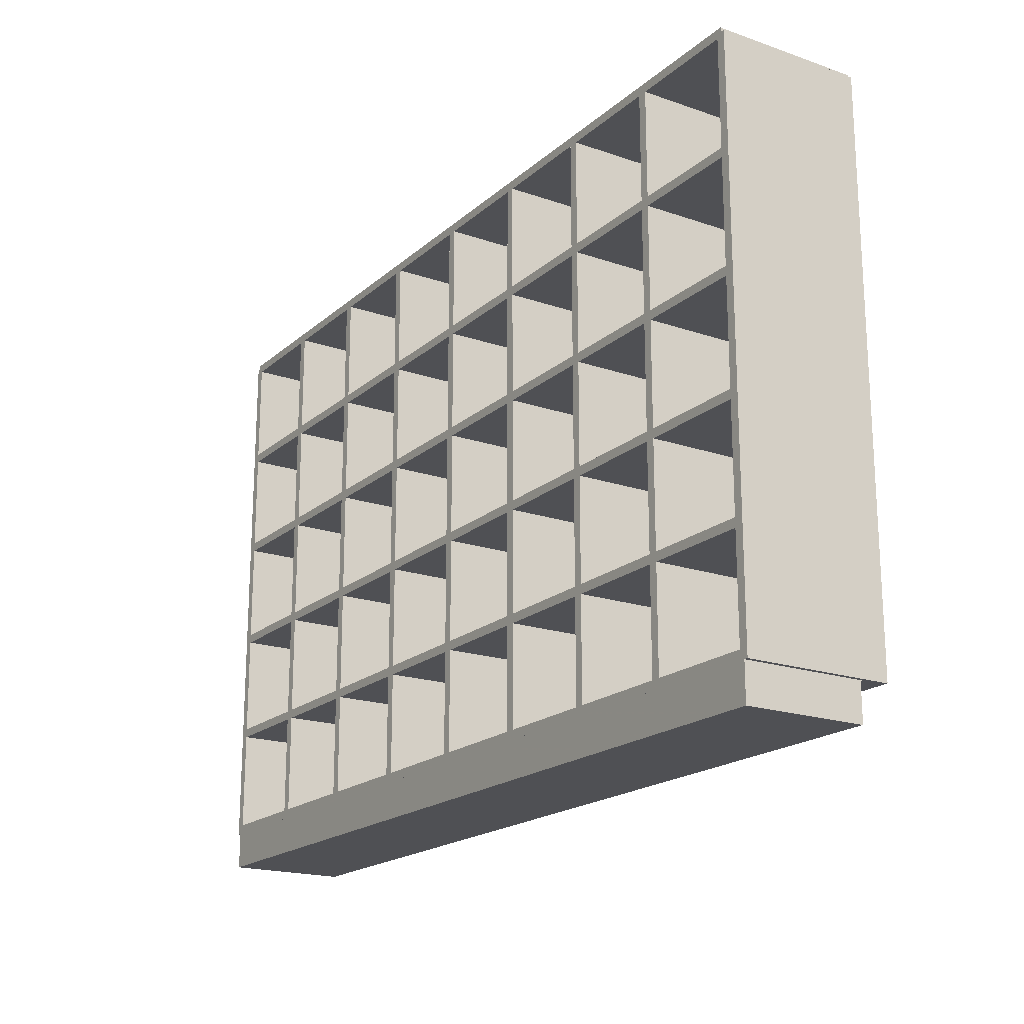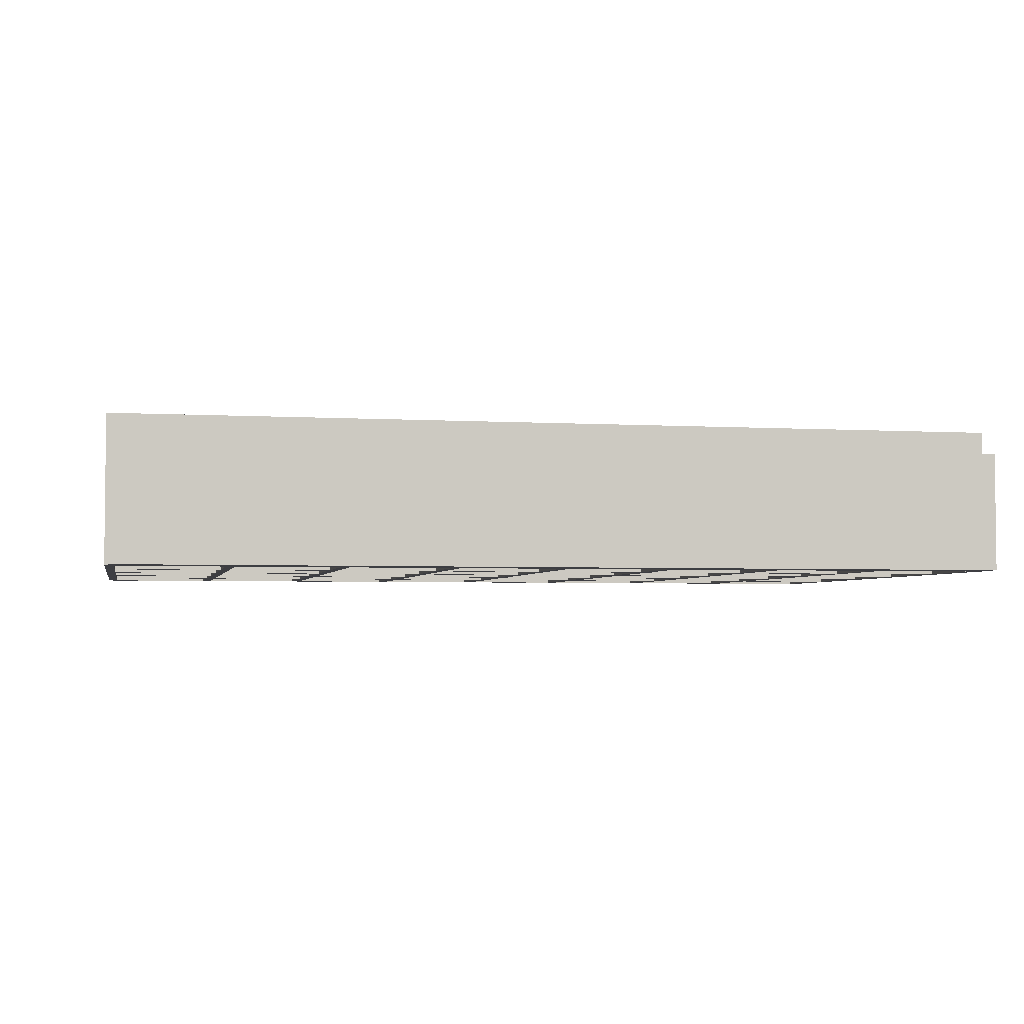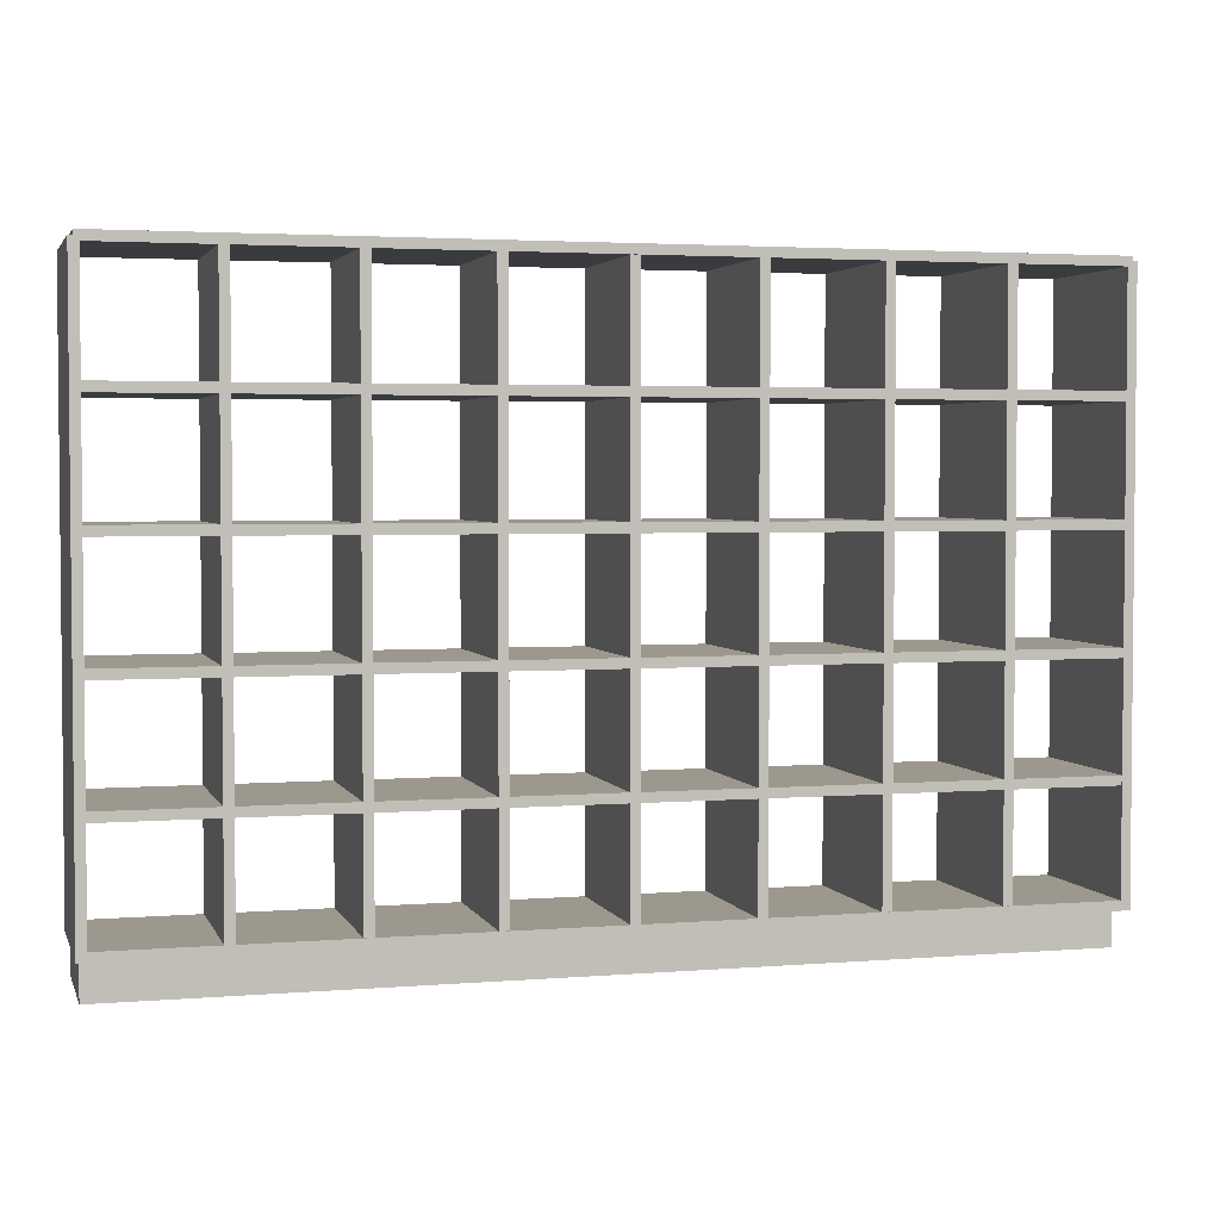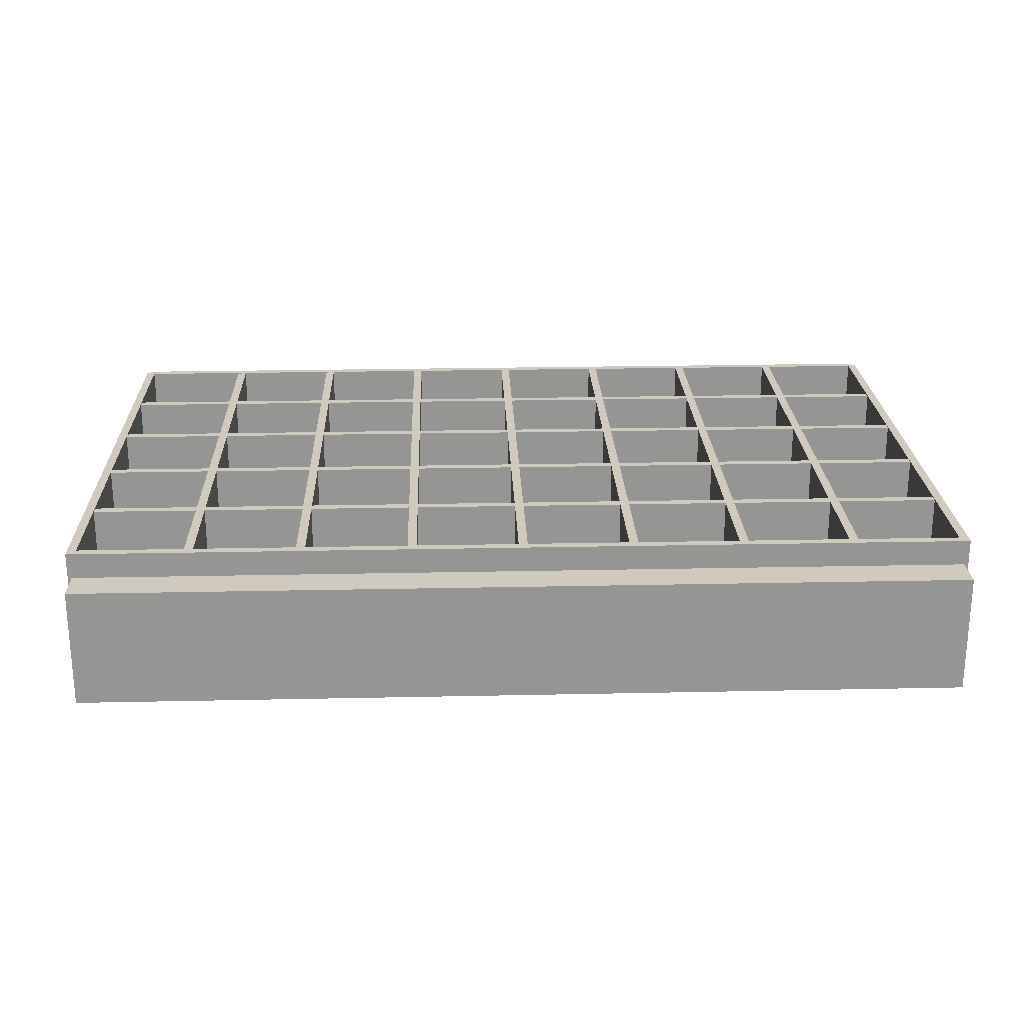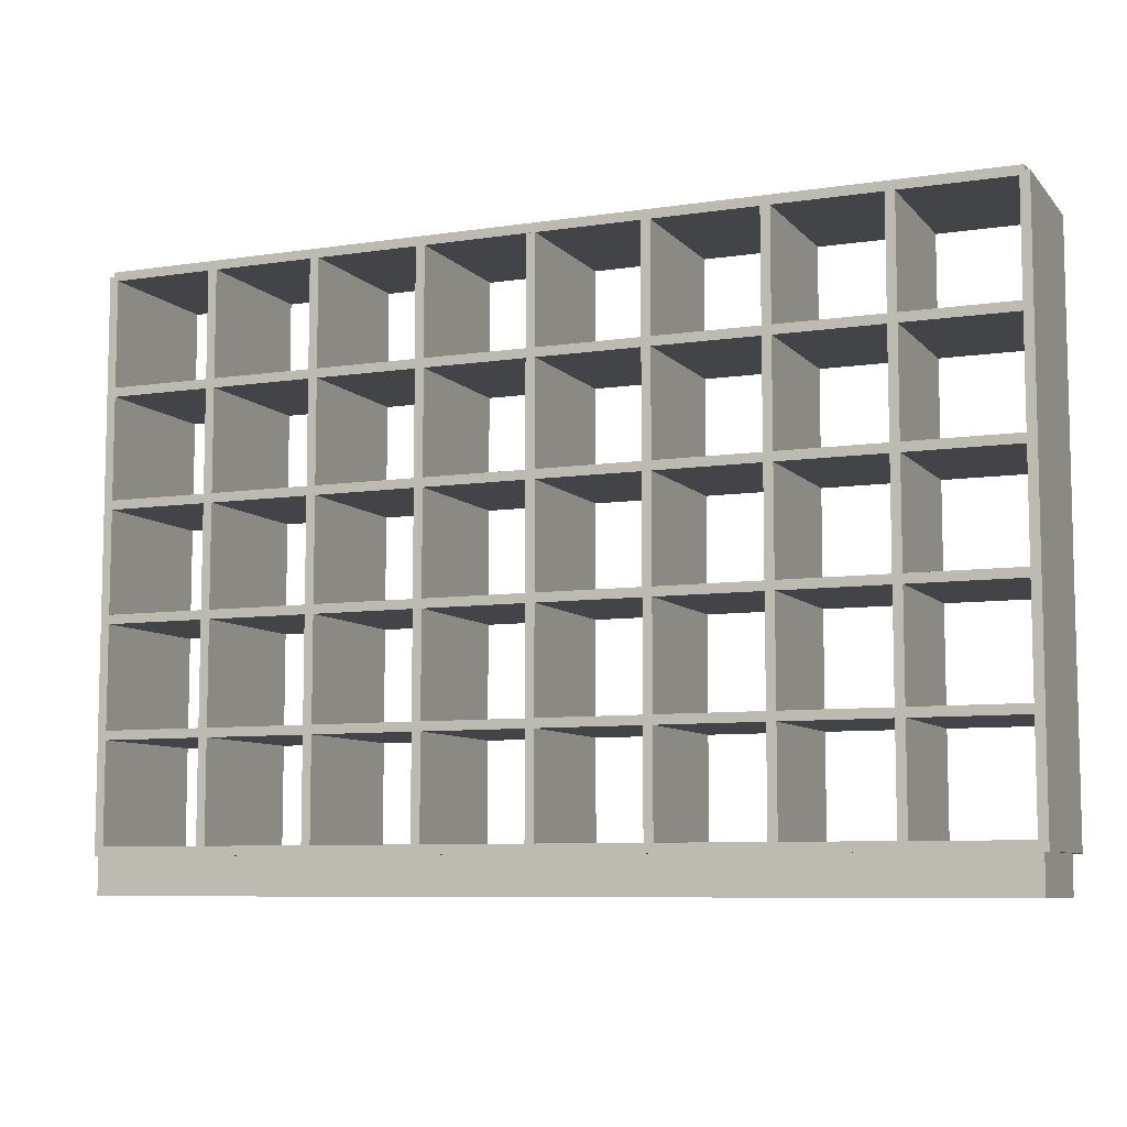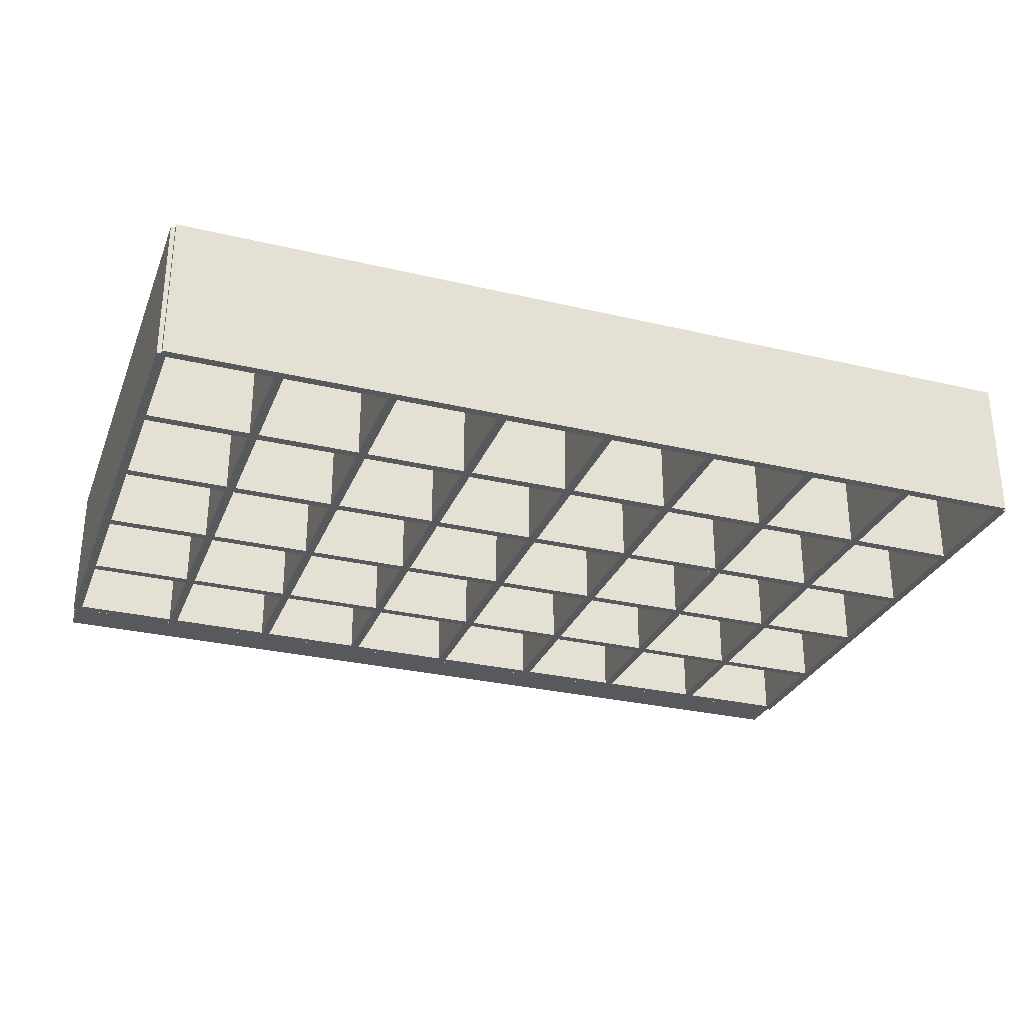
<metadata>
{"format":"obj","ext":"obj","renderer":"f3d","projection":"perspective","resolution":1024,"background":"white","views":[{"elev":-19.1,"azim":-122.9,"up":"+Y"},{"elev":-3.6,"azim":-11.7,"up":"+Z"},{"elev":3.1,"azim":-15.5,"up":"+Y"},{"elev":22.8,"azim":-2.1,"up":"+Z"},{"elev":-7.9,"azim":-157.3,"up":"+Y"},{"elev":-29.3,"azim":160.7,"up":"+Z"}]}
</metadata>
<code>
v 0.8484 0.0641 0.178
v 0.8579 0.0641 0.178
v 0.8579 0.6572 0.178
v 0.8484 0.6572 0.178
v 0.8484 0.0641 0.02502
v 0.8579 0.0641 0.02502
v 0.8579 0.6572 0.02502
v 0.8484 0.6572 0.02502
v 0.7313 0.0641 0.178
v 0.7409 0.0641 0.178
v 0.7409 0.6572 0.178
v 0.7313 0.6572 0.178
v 0.7313 0.0641 0.02502
v 0.7409 0.0641 0.02502
v 0.7409 0.6572 0.02502
v 0.7313 0.6572 0.02502
v 0.6143 0.0641 0.178
v 0.6239 0.0641 0.178
v 0.6239 0.6572 0.178
v 0.6143 0.6572 0.178
v 0.6143 0.0641 0.02502
v 0.6239 0.0641 0.02502
v 0.6239 0.6572 0.02502
v 0.6143 0.6572 0.02502
v 0.4973 0.0641 0.178
v 0.5069 0.0641 0.178
v 0.5069 0.6572 0.178
v 0.4973 0.6572 0.178
v 0.4973 0.0641 0.02502
v 0.5069 0.0641 0.02502
v 0.5069 0.6572 0.02502
v 0.4973 0.6572 0.02502
v 0.3803 0.0641 0.178
v 0.3898 0.0641 0.178
v 0.3898 0.6572 0.178
v 0.3803 0.6572 0.178
v 0.3803 0.0641 0.02502
v 0.3898 0.0641 0.02502
v 0.3898 0.6572 0.02502
v 0.3803 0.6572 0.02502
v 0.2632 0.0641 0.178
v 0.2728 0.0641 0.178
v 0.2728 0.6572 0.178
v 0.2632 0.6572 0.178
v 0.2632 0.0641 0.02502
v 0.2728 0.0641 0.02502
v 0.2728 0.6572 0.02502
v 0.2632 0.6572 0.02502
v 0.1462 0.0641 0.178
v 0.1558 0.0641 0.178
v 0.1558 0.6572 0.178
v 0.1462 0.6572 0.178
v 0.1462 0.0641 0.02502
v 0.1558 0.0641 0.02502
v 0.1558 0.6572 0.02502
v 0.1462 0.6572 0.02502
v 0.9704 0.06409 0.1788
v 0.9704 0.07366 0.1788
v 0.02951 0.07366 0.1788
v 0.02951 0.06409 0.1788
v 0.9704 0.06409 0.02501
v 0.9704 0.07366 0.02501
v 0.02951 0.07366 0.02501
v 0.02951 0.06409 0.02501
v 0.9704 0.1797 0.178
v 0.9704 0.1892 0.178
v 0.02951 0.1892 0.178
v 0.02951 0.1797 0.178
v 0.9704 0.1797 0.02502
v 0.9704 0.1892 0.02502
v 0.02951 0.1892 0.02502
v 0.02951 0.1797 0.02502
v 0.9704 0.2967 0.178
v 0.9704 0.3062 0.178
v 0.02951 0.3062 0.178
v 0.02951 0.2967 0.178
v 0.9704 0.2967 0.02502
v 0.9704 0.3062 0.02502
v 0.02951 0.3062 0.02502
v 0.02951 0.2967 0.02502
v 0.9704 0.4137 0.178
v 0.9704 0.4233 0.178
v 0.02951 0.4233 0.178
v 0.02951 0.4137 0.178
v 0.9704 0.4137 0.02502
v 0.9704 0.4233 0.02502
v 0.02951 0.4233 0.02502
v 0.02951 0.4137 0.02502
v 0.9704 0.5308 0.178
v 0.9704 0.5403 0.178
v 0.02951 0.5403 0.178
v 0.02951 0.5308 0.178
v 0.9704 0.5308 0.02502
v 0.9704 0.5403 0.02502
v 0.02951 0.5403 0.02502
v 0.02951 0.5308 0.02502
v 0.9704 0.6526 0.1788
v 0.9704 0.6621 0.1788
v 0.02951 0.6621 0.1788
v 0.02951 0.6526 0.1788
v 0.9704 0.6526 0.02501
v 0.9704 0.6621 0.02501
v 0.02951 0.6621 0.02501
v 0.02951 0.6526 0.02501
v 0.9655 0.0641 0.1788
v 0.975 0.0641 0.1788
v 0.975 0.6572 0.1788
v 0.9655 0.6572 0.1788
v 0.9655 0.0641 0.02501
v 0.975 0.0641 0.02501
v 0.975 0.6572 0.02501
v 0.9655 0.6572 0.02501
v 0.025 0.0641 0.1788
v 0.03453 0.0641 0.1788
v 0.03453 0.6572 0.1788
v 0.025 0.6572 0.1788
v 0.025 0.0641 0.02501
v 0.03453 0.0641 0.02501
v 0.03453 0.6572 0.02501
v 0.025 0.6572 0.02501
v 0.02916 0.025 0.1517
v 0.02918 0.025 0.025
v 0.02918 0.06408 0.025
v 0.02916 0.06408 0.1517
v 0.9705 0.025 0.025
v 0.9705 0.06408 0.025
v 0.9705 0.025 0.1517
v 0.9705 0.06408 0.1517
f 2 3 1
f 3 4 1
f 5 6 1
f 6 2 1
f 6 7 2
f 7 3 2
f 7 8 3
f 8 4 3
f 8 5 4
f 5 1 4
f 8 7 5
f 7 6 5
f 10 11 9
f 11 12 9
f 13 14 9
f 14 10 9
f 14 15 10
f 15 11 10
f 15 16 11
f 16 12 11
f 16 13 12
f 13 9 12
f 16 15 13
f 15 14 13
f 18 19 17
f 19 20 17
f 21 22 17
f 22 18 17
f 22 23 18
f 23 19 18
f 23 24 19
f 24 20 19
f 24 21 20
f 21 17 20
f 24 23 21
f 23 22 21
f 26 27 25
f 27 28 25
f 29 30 25
f 30 26 25
f 30 31 26
f 31 27 26
f 31 32 27
f 32 28 27
f 32 29 28
f 29 25 28
f 32 31 29
f 31 30 29
f 34 35 33
f 35 36 33
f 37 38 33
f 38 34 33
f 38 39 34
f 39 35 34
f 39 40 35
f 40 36 35
f 40 37 36
f 37 33 36
f 40 39 37
f 39 38 37
f 42 43 41
f 43 44 41
f 45 46 41
f 46 42 41
f 46 47 42
f 47 43 42
f 47 48 43
f 48 44 43
f 48 45 44
f 45 41 44
f 48 47 45
f 47 46 45
f 50 51 49
f 51 52 49
f 53 54 49
f 54 50 49
f 54 55 50
f 55 51 50
f 55 56 51
f 56 52 51
f 56 53 52
f 53 49 52
f 56 55 53
f 55 54 53
f 58 59 57
f 59 60 57
f 61 62 57
f 62 58 57
f 62 63 58
f 63 59 58
f 63 64 59
f 64 60 59
f 64 61 60
f 61 57 60
f 64 63 61
f 63 62 61
f 66 67 65
f 67 68 65
f 69 70 65
f 70 66 65
f 70 71 66
f 71 67 66
f 71 72 67
f 72 68 67
f 72 69 68
f 69 65 68
f 72 71 69
f 71 70 69
f 74 75 73
f 75 76 73
f 77 78 73
f 78 74 73
f 78 79 74
f 79 75 74
f 79 80 75
f 80 76 75
f 80 77 76
f 77 73 76
f 80 79 77
f 79 78 77
f 82 83 81
f 83 84 81
f 85 86 81
f 86 82 81
f 86 87 82
f 87 83 82
f 87 88 83
f 88 84 83
f 88 85 84
f 85 81 84
f 88 87 85
f 87 86 85
f 90 91 89
f 91 92 89
f 93 94 89
f 94 90 89
f 94 95 90
f 95 91 90
f 95 96 91
f 96 92 91
f 96 93 92
f 93 89 92
f 96 95 93
f 95 94 93
f 98 99 97
f 99 100 97
f 101 102 97
f 102 98 97
f 102 103 98
f 103 99 98
f 103 104 99
f 104 100 99
f 104 101 100
f 101 97 100
f 104 103 101
f 103 102 101
f 106 107 105
f 107 108 105
f 109 110 105
f 110 106 105
f 110 111 106
f 111 107 106
f 111 112 107
f 112 108 107
f 112 109 108
f 109 105 108
f 112 111 109
f 111 110 109
f 114 115 113
f 115 116 113
f 117 118 113
f 118 114 113
f 118 119 114
f 119 115 114
f 119 120 115
f 120 116 115
f 120 117 116
f 117 113 116
f 120 119 117
f 119 118 117
f 122 121 123
f 124 123 121
f 125 122 126
f 123 126 122
f 127 128 125
f 126 125 128
f 121 127 124
f 128 124 127
f 125 126 127
f 128 127 126
f 122 125 121
f 121 125 127

</code>
